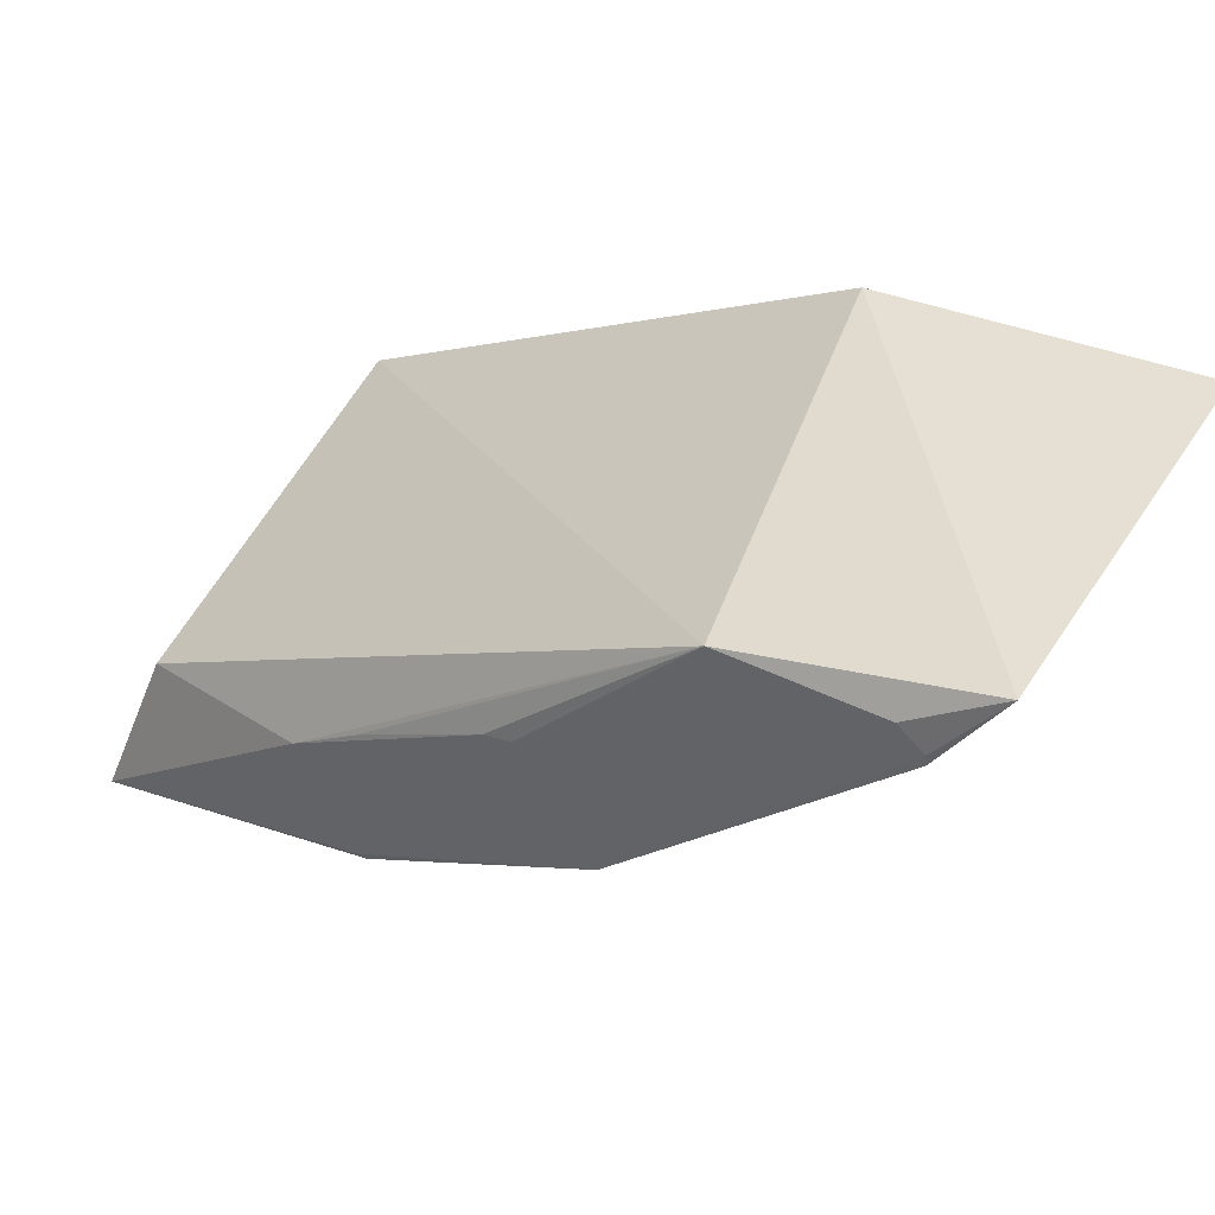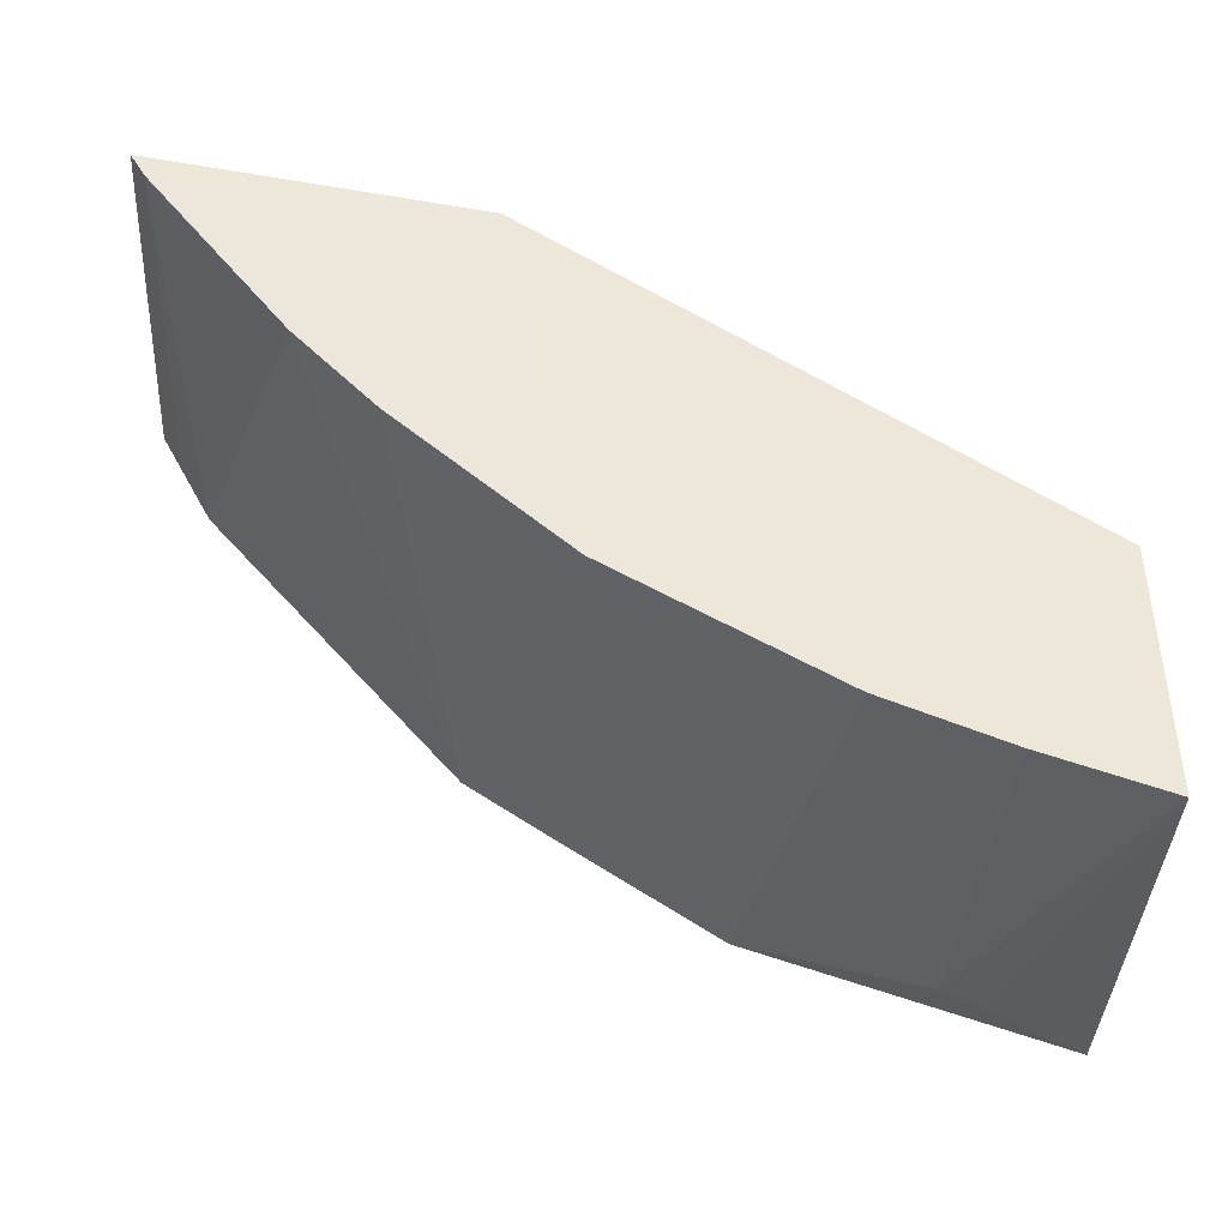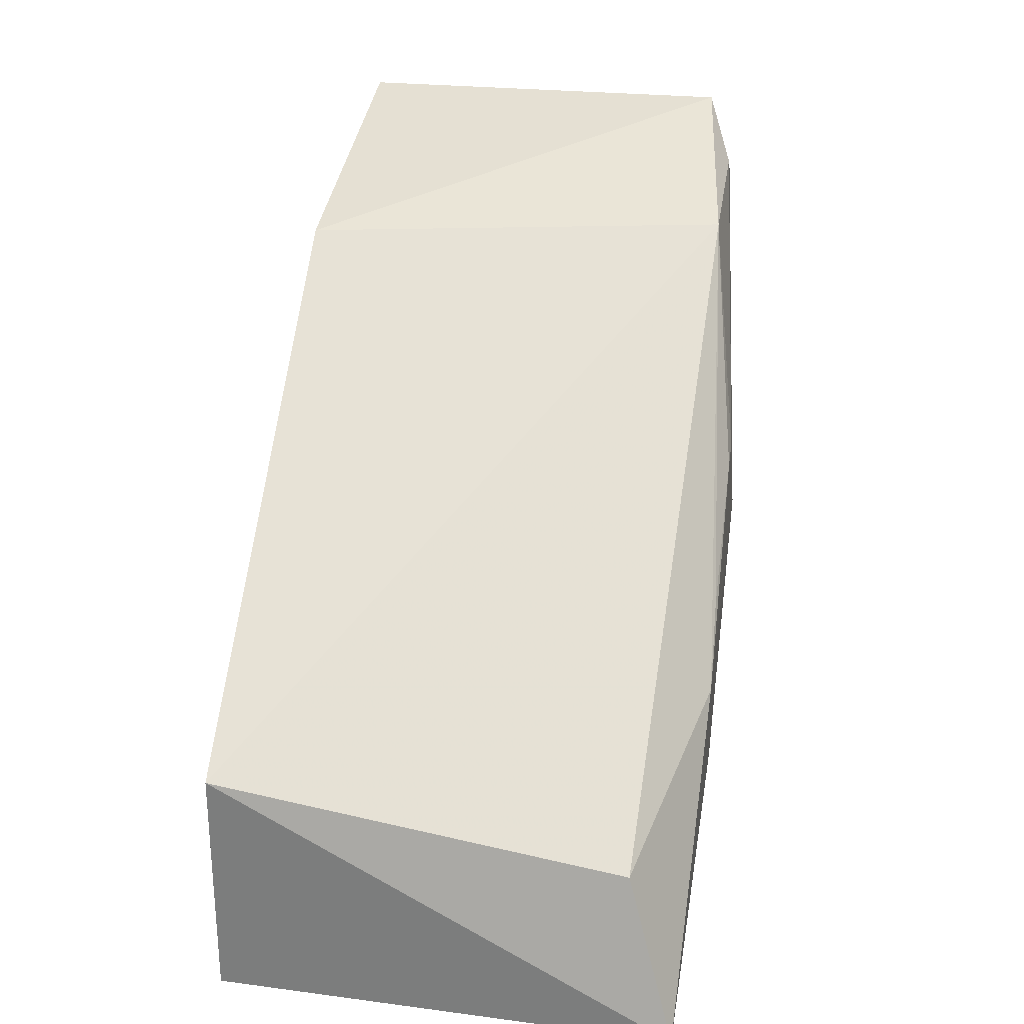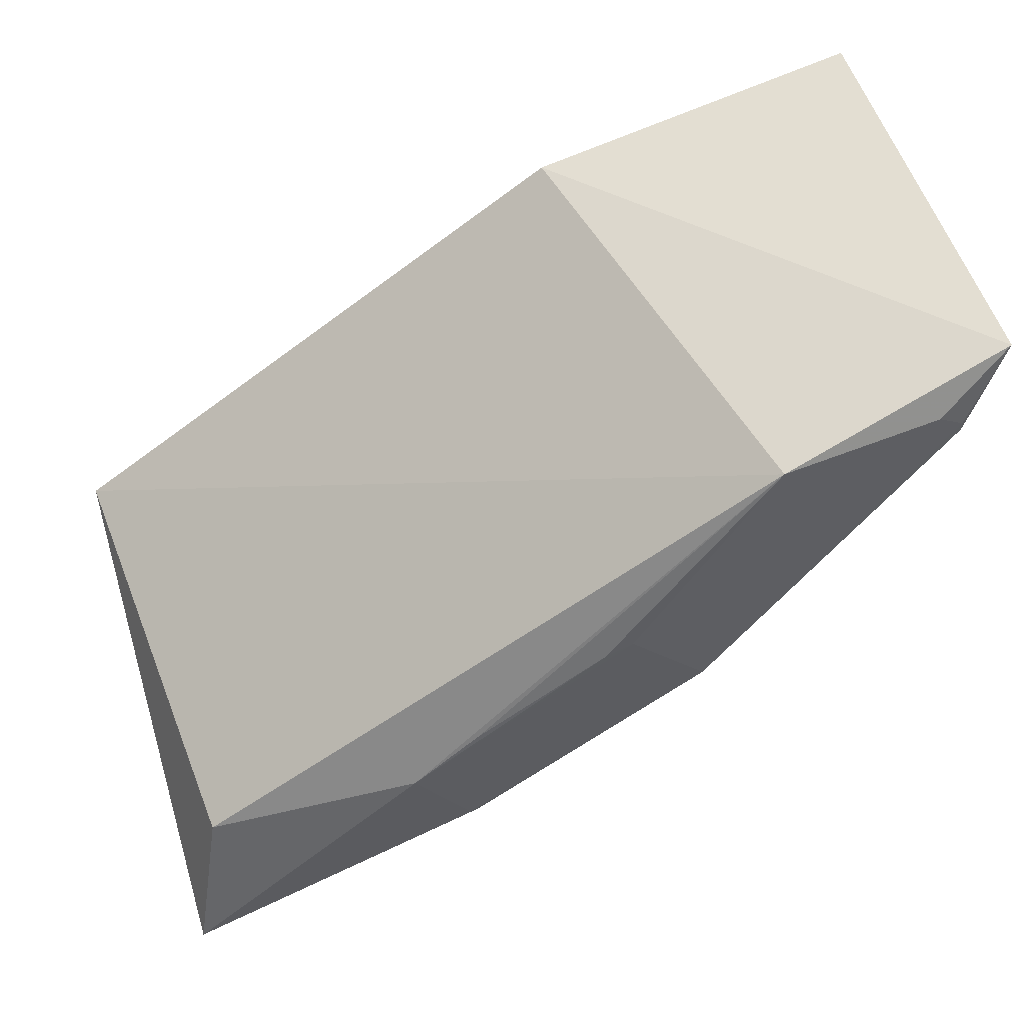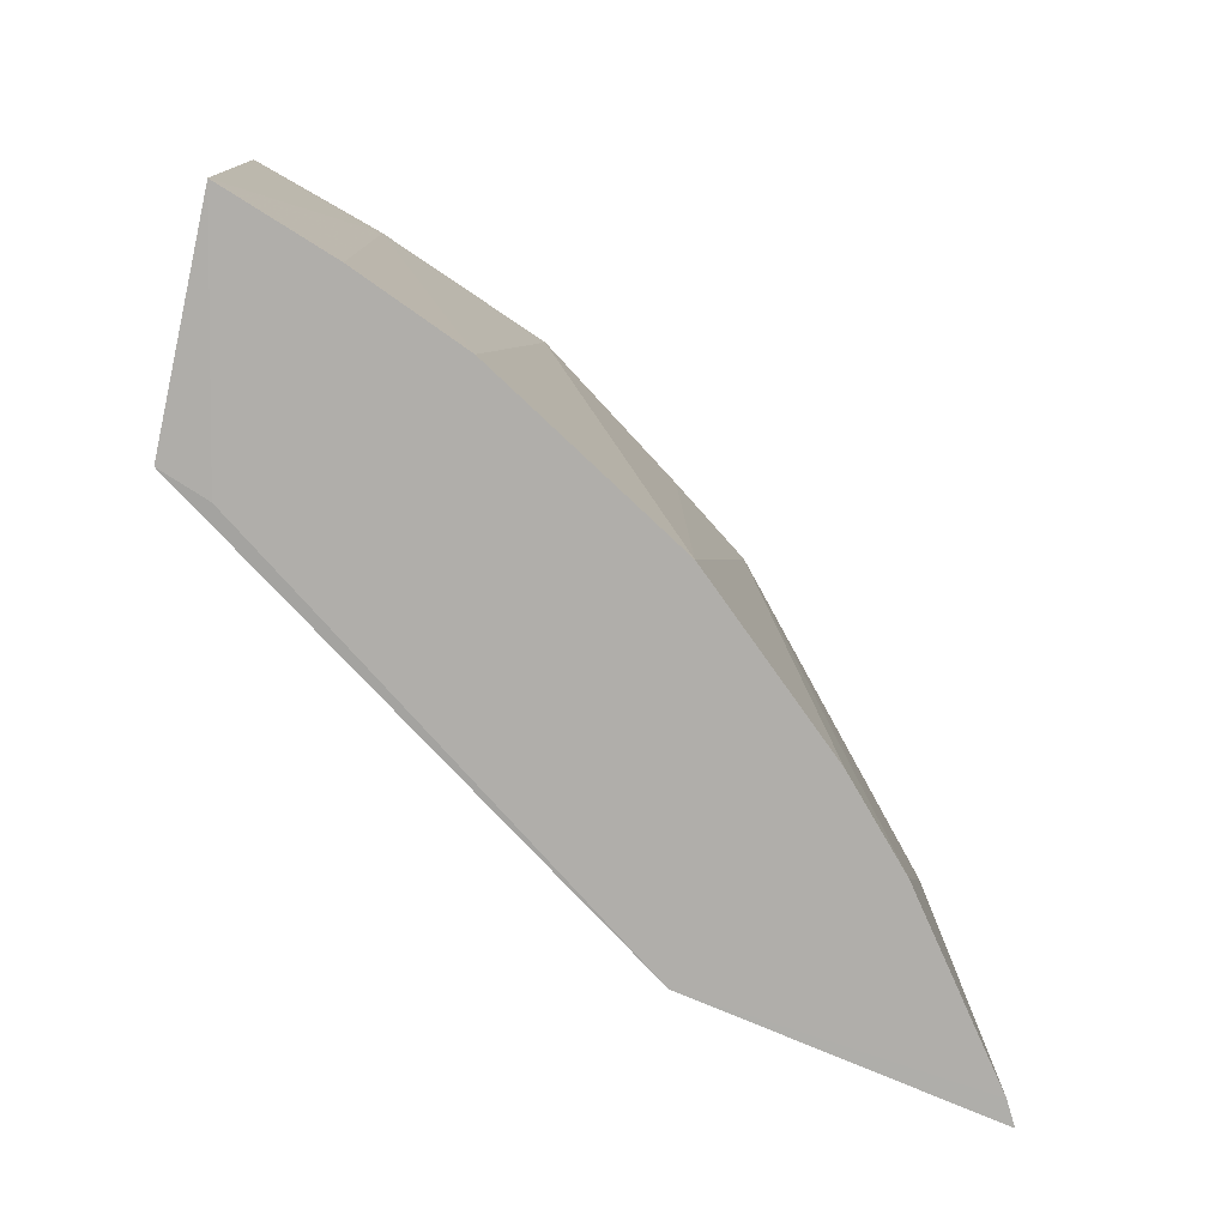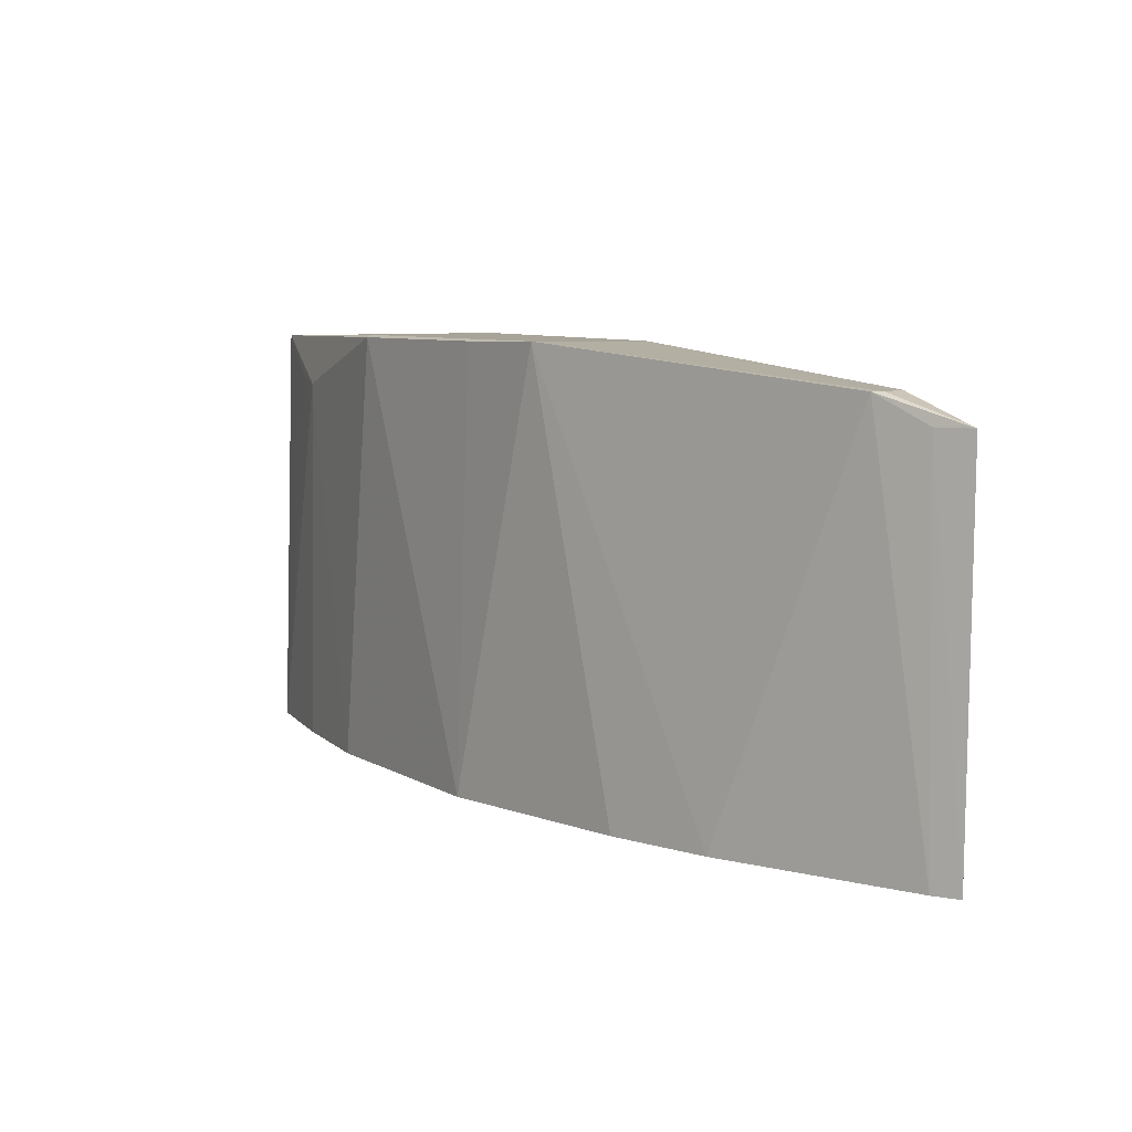
<metadata>
{"format":"obj","ext":"obj","renderer":"f3d","projection":"perspective","resolution":1024,"background":"white","views":[{"elev":48.3,"azim":-149.0,"up":"+Z"},{"elev":-36.3,"azim":-4.5,"up":"+Z"},{"elev":30.8,"azim":98.8,"up":"+Z"},{"elev":59.4,"azim":159.8,"up":"+Z"},{"elev":-77.3,"azim":165.4,"up":"+Y"},{"elev":7.1,"azim":-92.7,"up":"+Y"}]}
</metadata>
<code>
v -0.1249 0.2752 -0.0779
v -0.03872 0.2355 -0.1172
v -0.1007 0.2781 -0.08354
v -0.03529 0.281 -0.1406
v -0.08451 0.2355 -0.121
v -0.0398 0.276 -0.1245
v -0.09324 0.2817 -0.1137
v -0.09218 0.2352 -0.08343
v -0.0379 0.2355 -0.1416
v -0.06101 0.2818 -0.117
v -0.1196 0.2781 -0.08471
v -0.06784 0.2815 -0.1302
v -0.1254 0.2355 -0.07838
v -0.06241 0.2355 -0.1331
v -0.04409 0.2353 -0.1155
v -0.08481 0.2815 -0.1019
v -0.1169 0.2781 -0.08255
v -0.08437 0.2815 -0.1196
v -0.04975 0.2758 -0.1372
v -0.06697 0.2817 -0.1298
v -0.1098 0.2355 -0.09839
v -0.1197 0.2781 -0.08587
v -0.08187 0.2815 -0.1027
v -0.04563 0.2763 -0.1383
v -0.05016 0.2355 -0.1377
v -0.1017 0.2355 -0.1066
v -0.1229 0.2752 -0.08122
v -0.1238 0.2355 -0.08089
v -0.06826 0.2815 -0.1115
f 6 3 2
f 6 2 4
f 8 2 3
f 8 3 1
f 9 4 2
f 10 6 4
f 10 3 6
f 13 8 1
f 14 8 5
f 14 5 12
f 15 9 2
f 15 2 8
f 15 8 9
f 16 10 7
f 16 7 11
f 17 11 1
f 17 1 3
f 17 16 11
f 17 3 16
f 18 12 5
f 18 5 7
f 18 7 12
f 19 12 4
f 19 14 12
f 20 10 4
f 20 4 12
f 20 12 7
f 20 7 10
f 22 1 11
f 22 11 7
f 22 7 21
f 23 16 3
f 23 10 16
f 24 19 4
f 24 4 9
f 24 9 19
f 25 19 9
f 25 14 19
f 25 9 8
f 25 8 14
f 26 21 7
f 26 7 5
f 26 5 8
f 26 8 21
f 27 13 1
f 27 1 22
f 28 22 21
f 28 27 22
f 28 13 27
f 28 21 8
f 28 8 13
f 29 23 3
f 29 3 10
f 29 10 23

</code>
